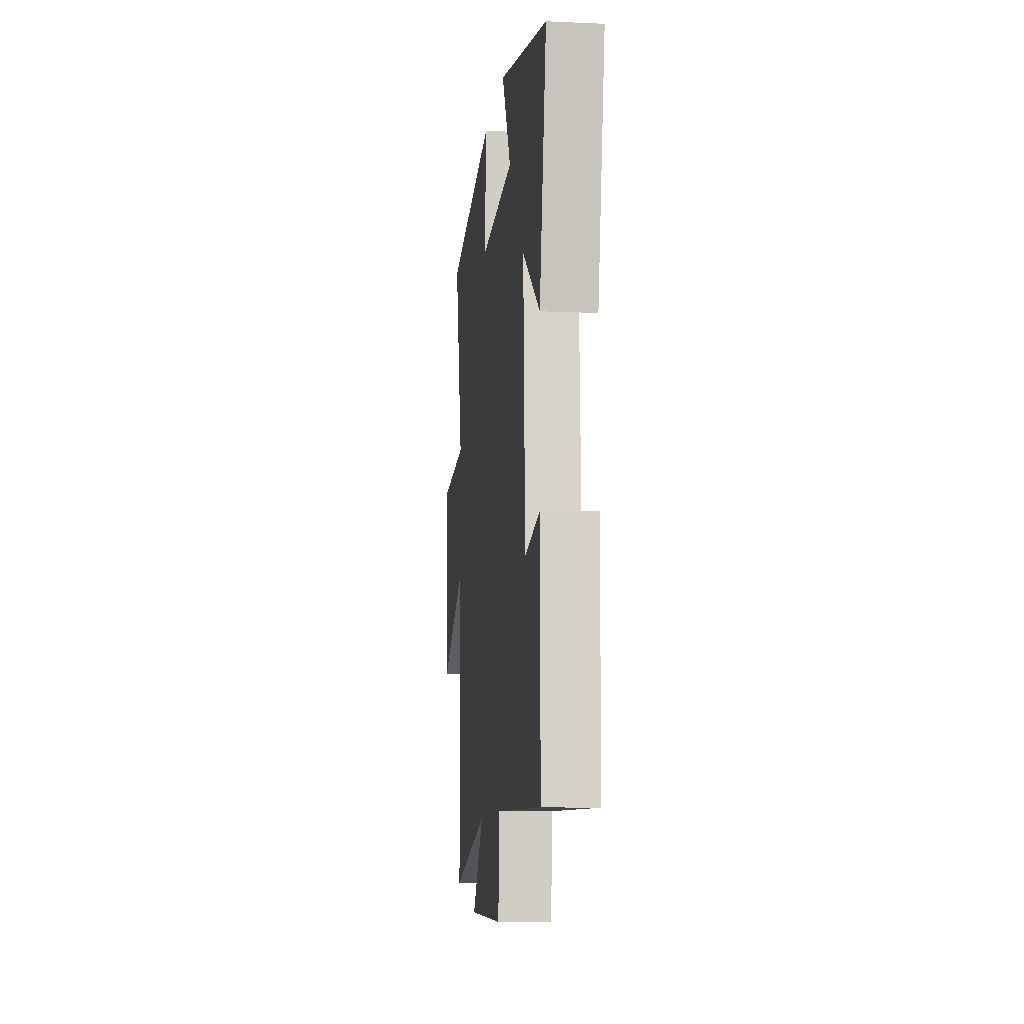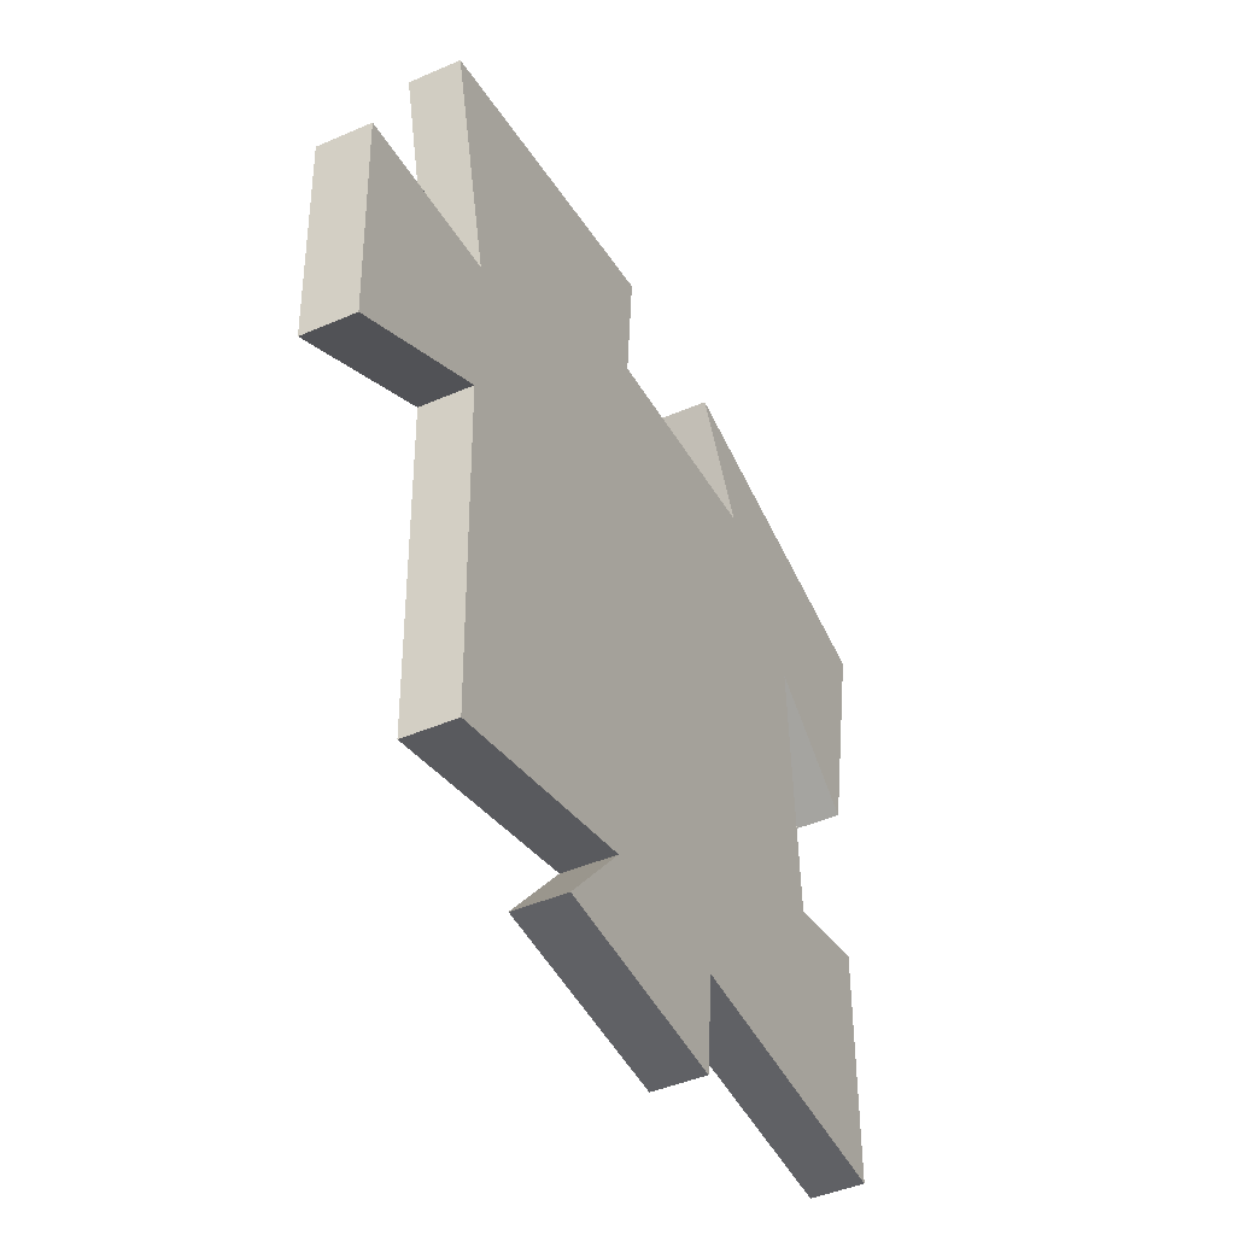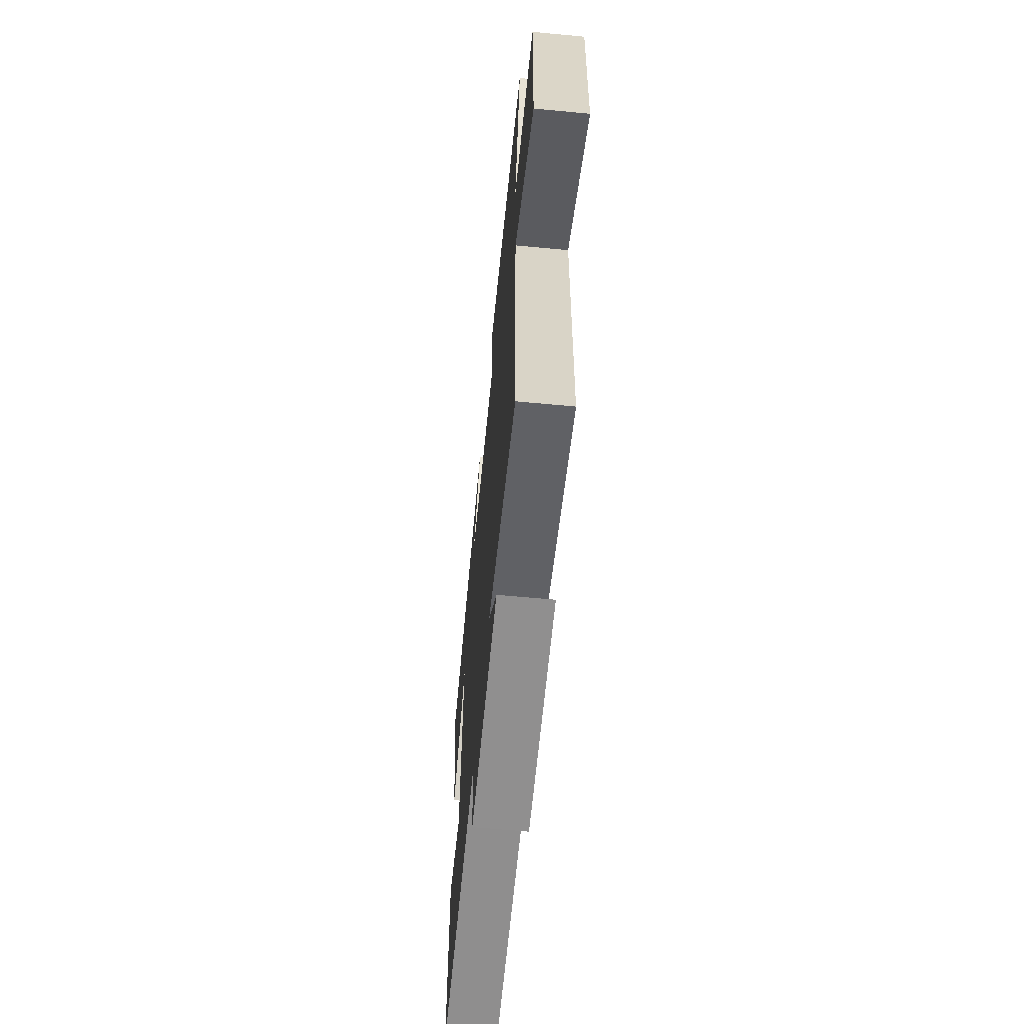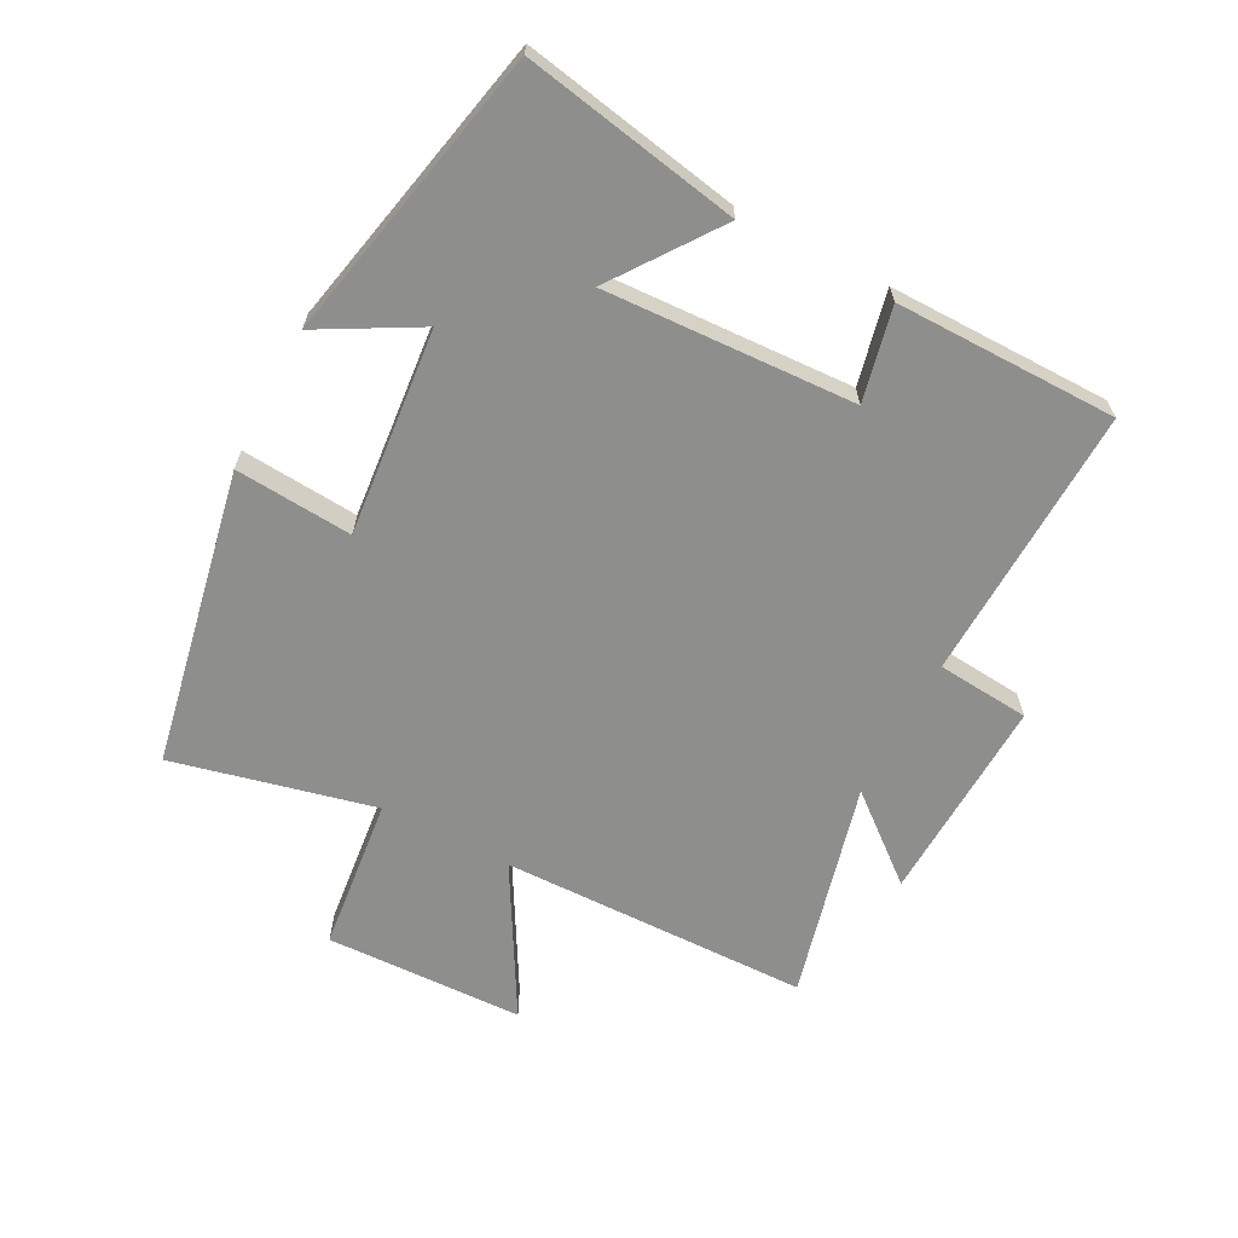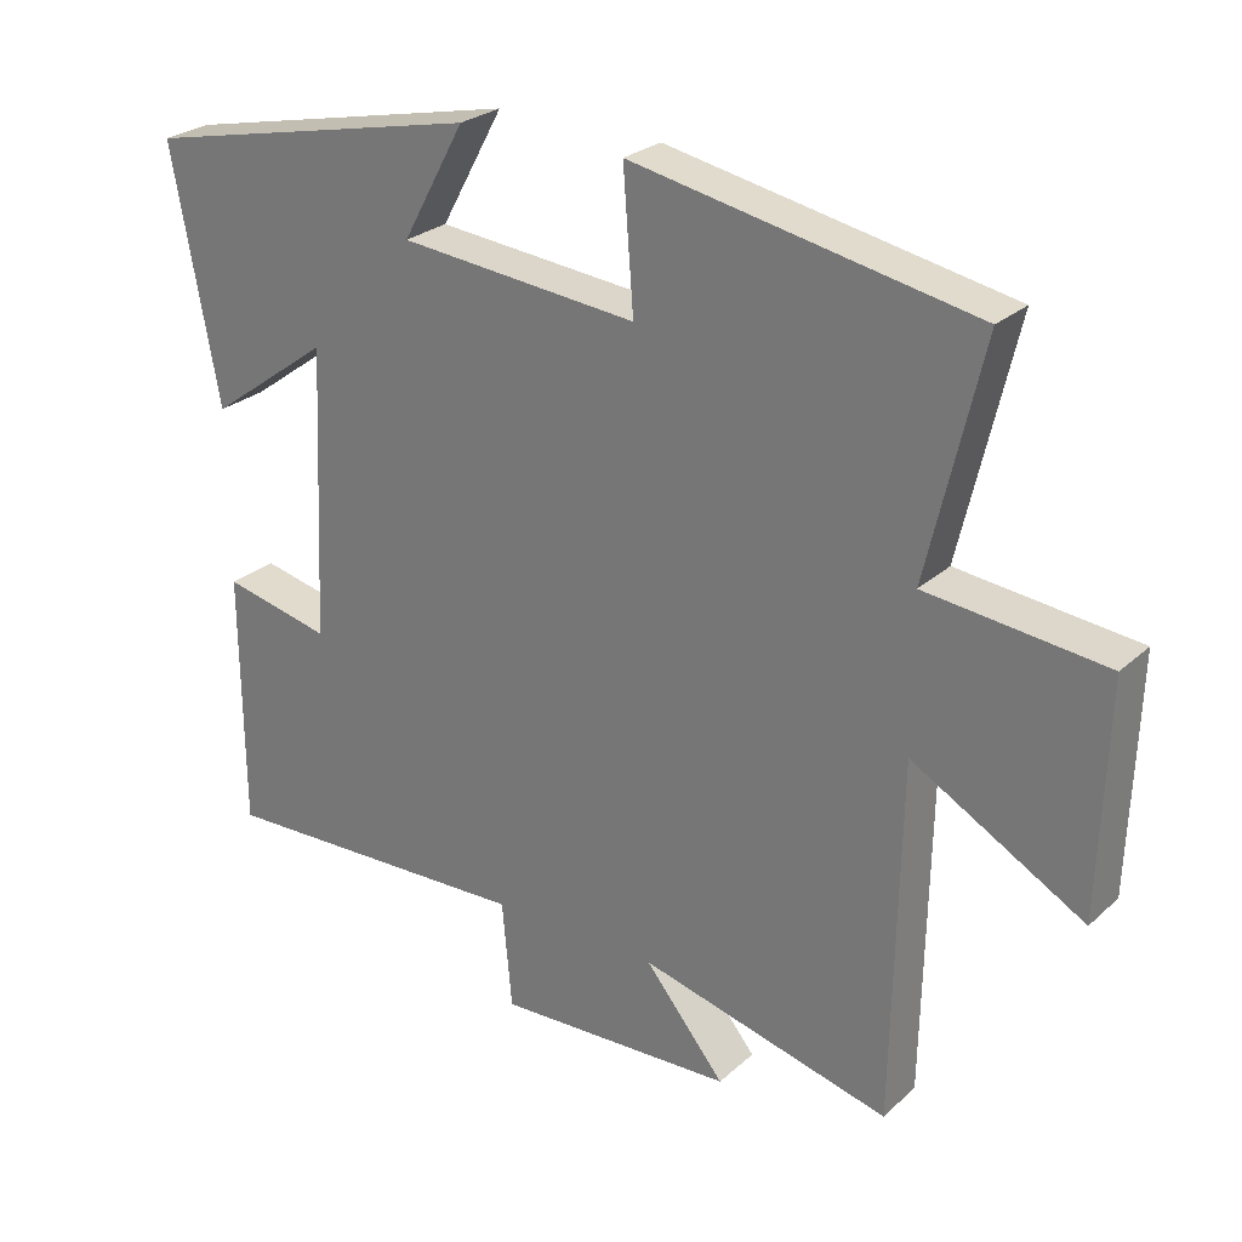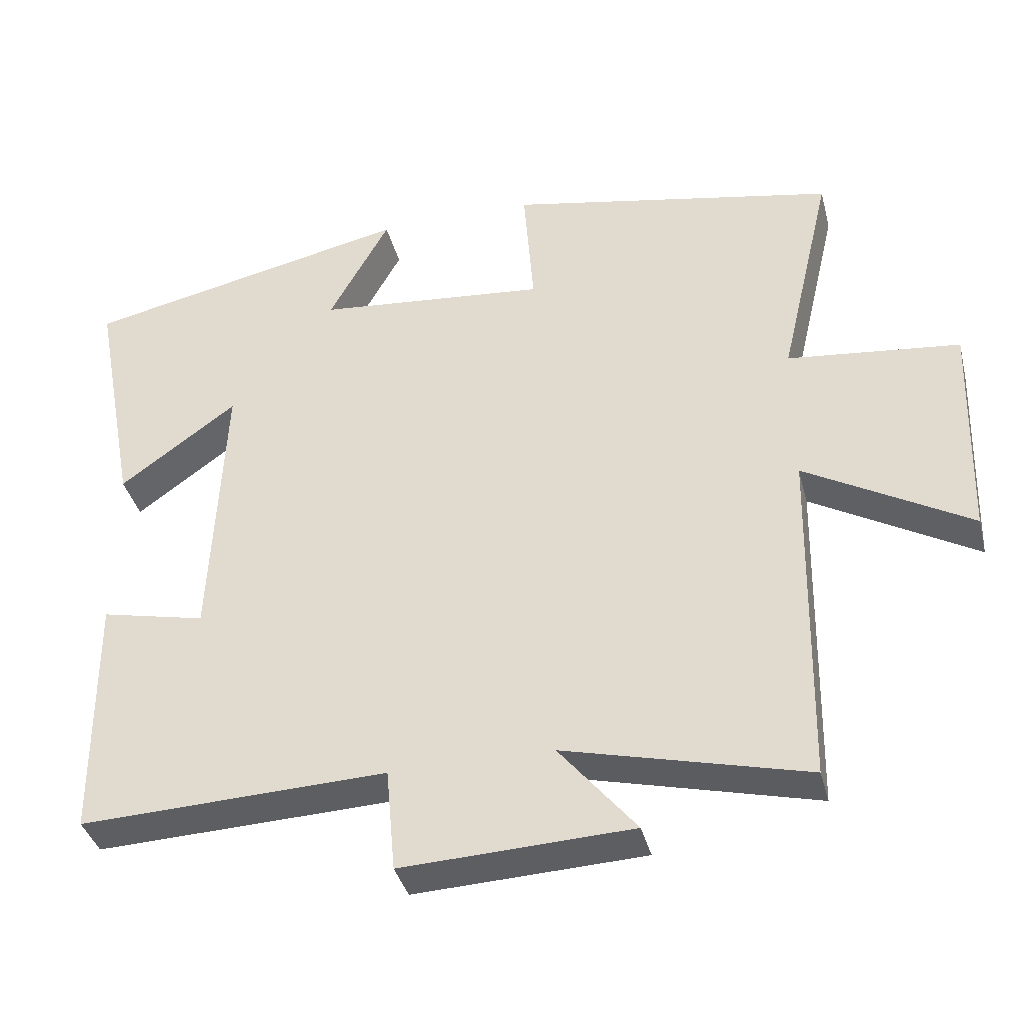
<metadata>
{"format":"obj","ext":"obj","renderer":"f3d","projection":"perspective","resolution":1024,"background":"white","views":[{"elev":-9.9,"azim":83.4,"up":"+Z"},{"elev":-45.1,"azim":-63.4,"up":"+Z"},{"elev":-62.9,"azim":-95.5,"up":"+Z"},{"elev":-64.8,"azim":62.4,"up":"+Y"},{"elev":26.2,"azim":-144.0,"up":"+Z"},{"elev":-37.9,"azim":-165.9,"up":"+Z"}]}
</metadata>
<code>
v 0.563 0.07 0.402
v 0.5 0.07 0.066
v 0.337 0.07 0.184
v 0.355 0.07 -0.204
v 0.5 0.07 -0.172
v 0.498 0.07 -0.516
v 0.071 0.07 -0.5
v 0.058 0.07 -0.644
v -0.262 0.07 -0.63
v -0.155 0.07 -0.5
v -0.491 0.07 -0.584
v -0.5 0.07 -0.105
v -0.729 0.07 -0.235
v -0.739 0.07 0.073
v -0.5 0.07 0.099
v -0.573 0.07 0.411
v -0.116 0.07 0.5
v -0.13 0.07 0.318
v 0.19 0.07 0.348
v 0.106 0.07 0.5
v 0.563 0 0.402
v 0.5 0 0.066
v 0.337 0 0.184
v 0.355 0 -0.204
v 0.5 0 -0.172
v 0.498 0 -0.516
v 0.071 0 -0.5
v 0.058 0 -0.644
v -0.262 0 -0.63
v -0.155 0 -0.5
v -0.491 0 -0.584
v -0.5 0 -0.105
v -0.729 0 -0.235
v -0.739 0 0.073
v -0.5 0 0.099
v -0.573 0 0.411
v -0.116 0 0.5
v -0.13 0 0.318
v 0.19 0 0.348
v 0.106 0 0.5
f 1 2 3
f 20 1 3
f 19 20 3
f 18 19 3 4
f 15 16 17 18
f 15 18 4
f 12 13 14 15
f 12 15 4
f 11 12 4
f 10 11 4
f 7 8 9 10
f 7 10 4 5
f 5 6 7
f 23 22 21
f 23 21 40
f 23 40 39
f 24 23 39 38
f 38 37 36 35
f 24 38 35
f 35 34 33 32
f 24 35 32
f 24 32 31
f 24 31 30
f 30 29 28 27
f 25 24 30 27
f 27 26 25
f 1 21 22 2
f 2 22 23 3
f 3 23 24 4
f 4 24 25 5
f 5 25 26 6
f 6 26 27 7
f 7 27 28 8
f 8 28 29 9
f 9 29 30 10
f 10 30 31 11
f 11 31 32 12
f 12 32 33 13
f 13 33 34 14
f 14 34 35 15
f 15 35 36 16
f 16 36 37 17
f 17 37 38 18
f 18 38 39 19
f 19 39 40 20
f 20 40 21 1

</code>
